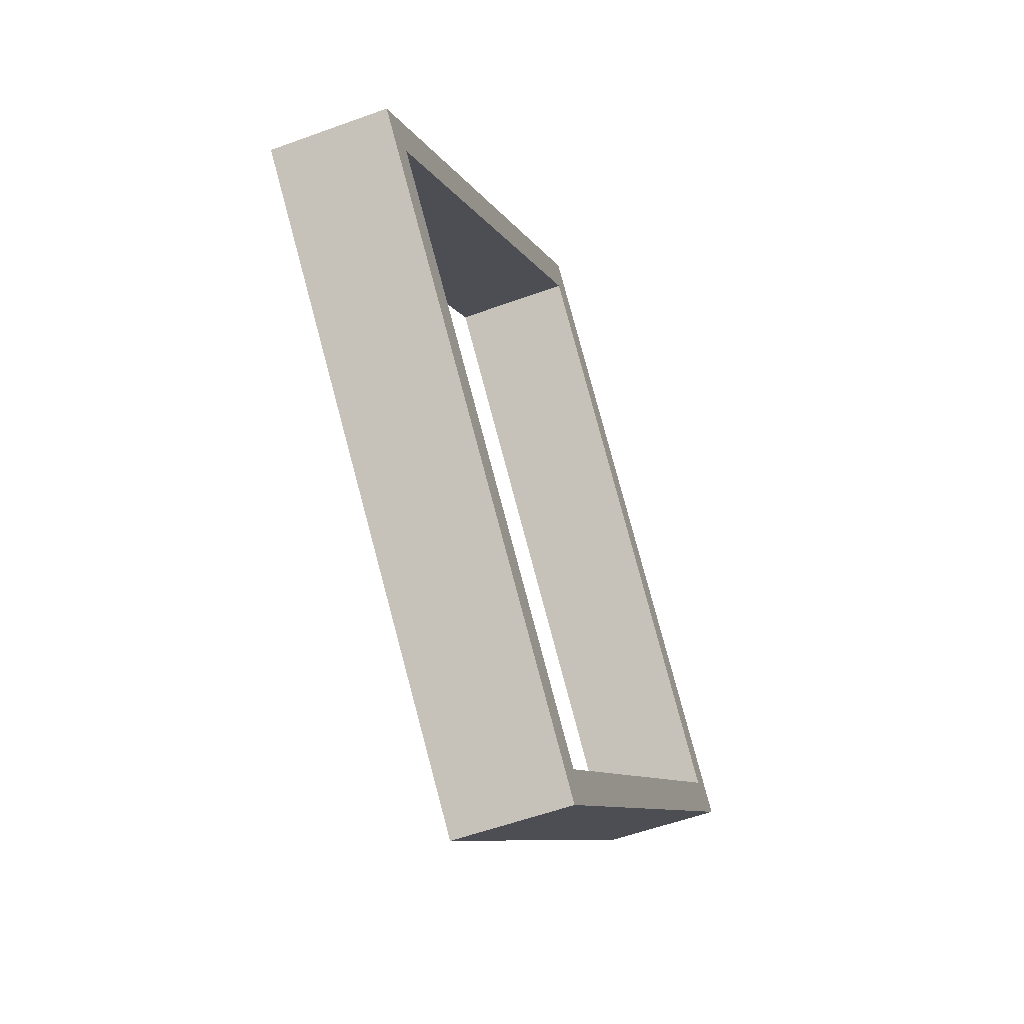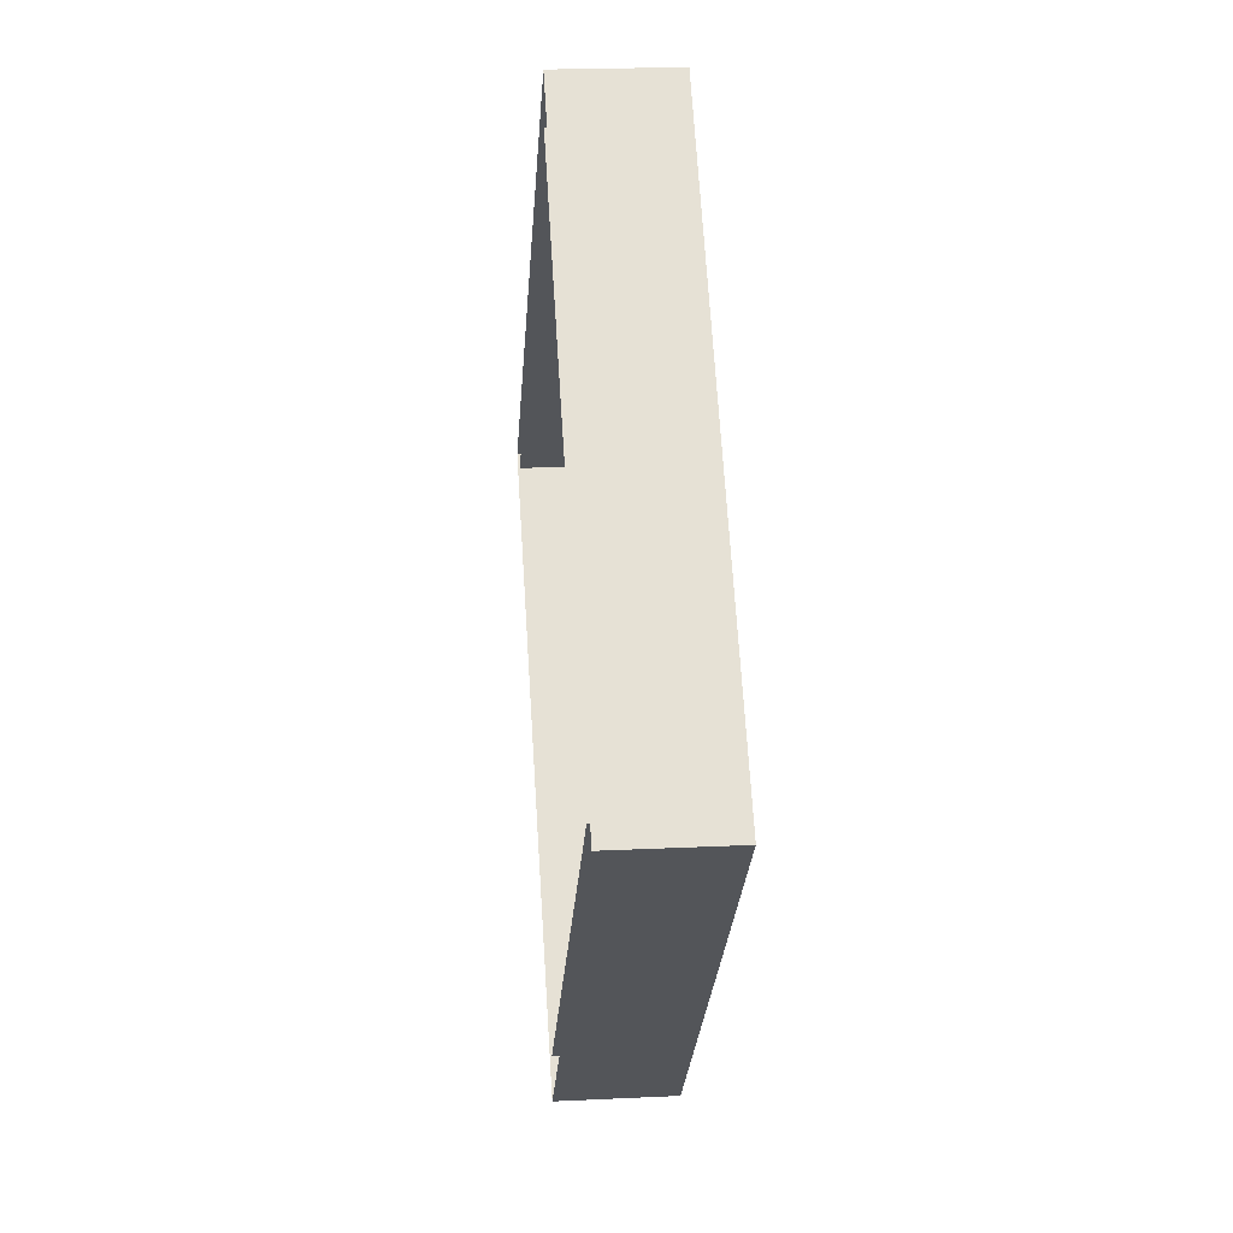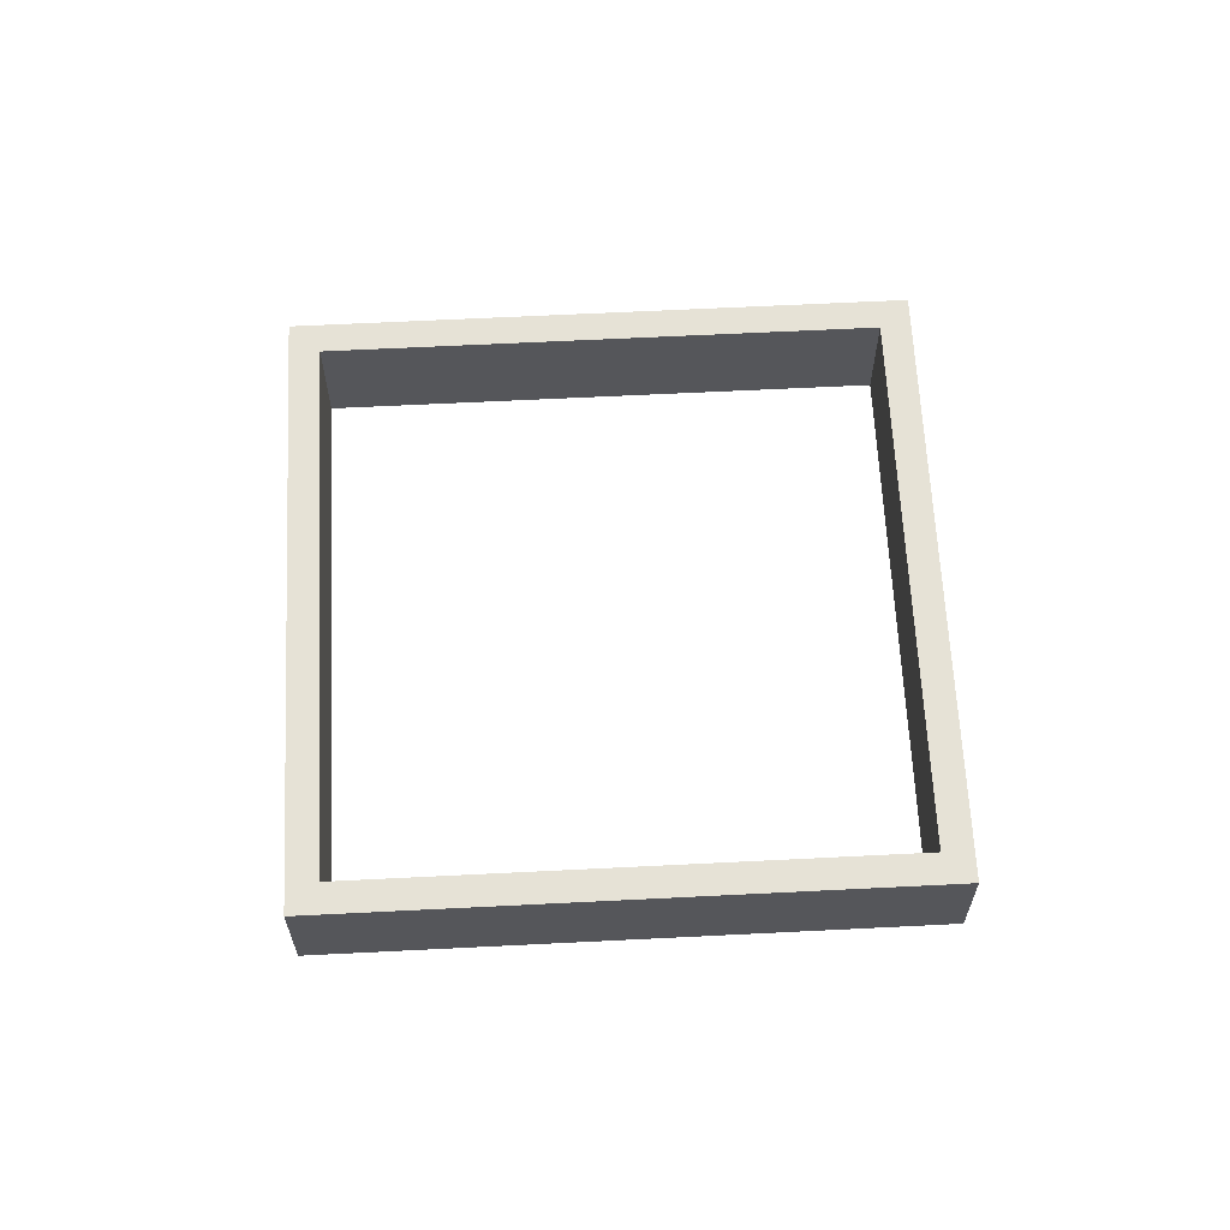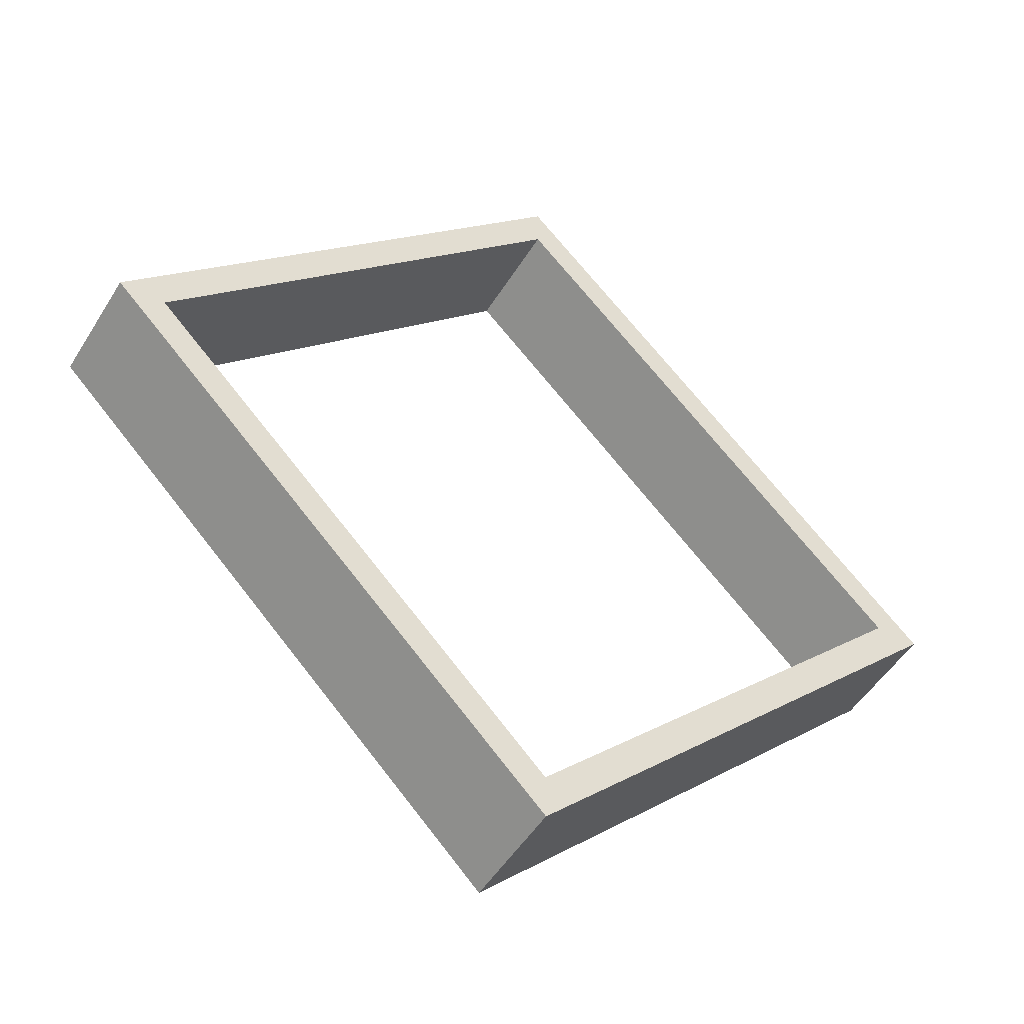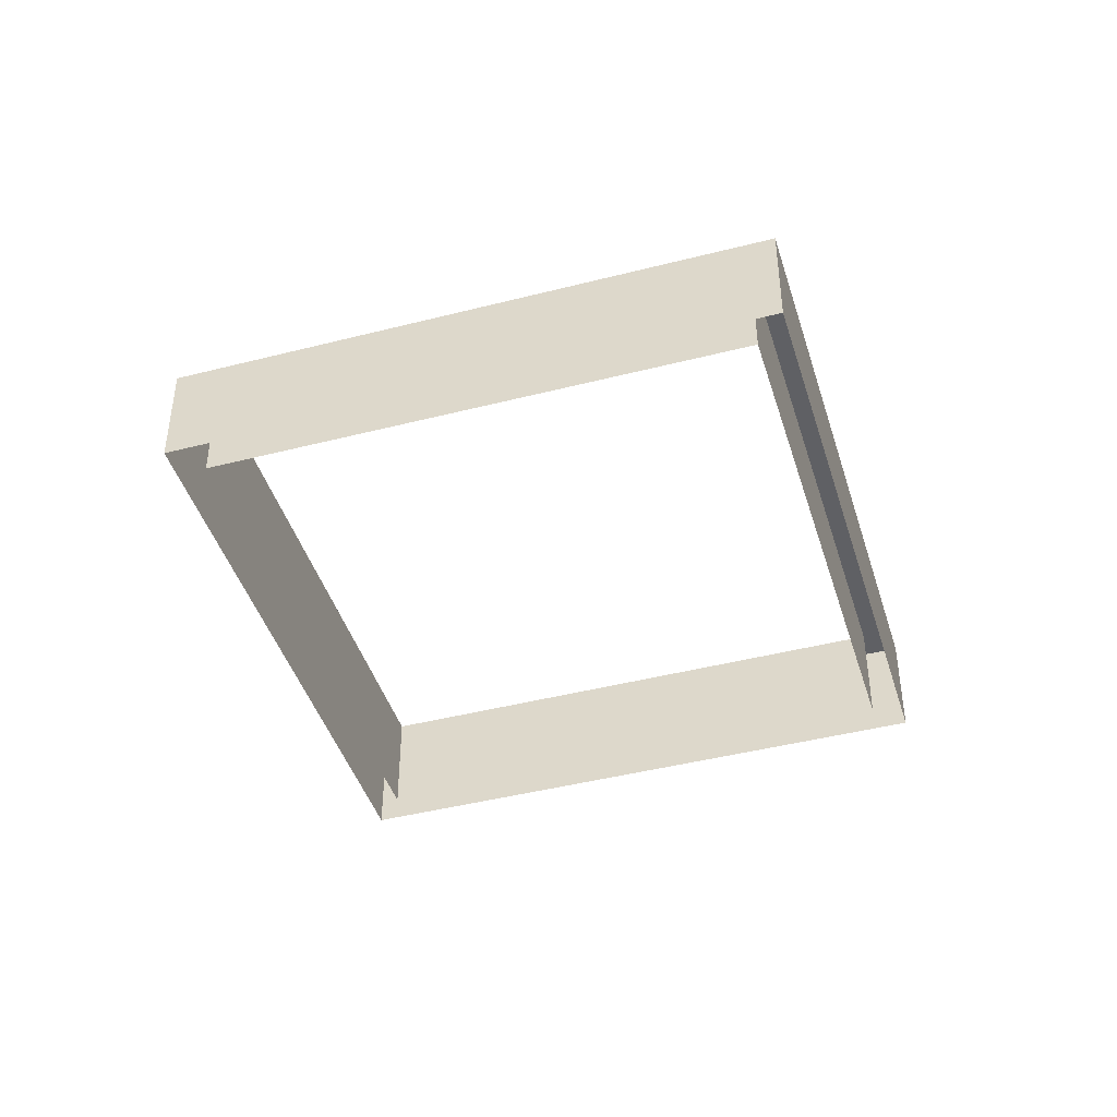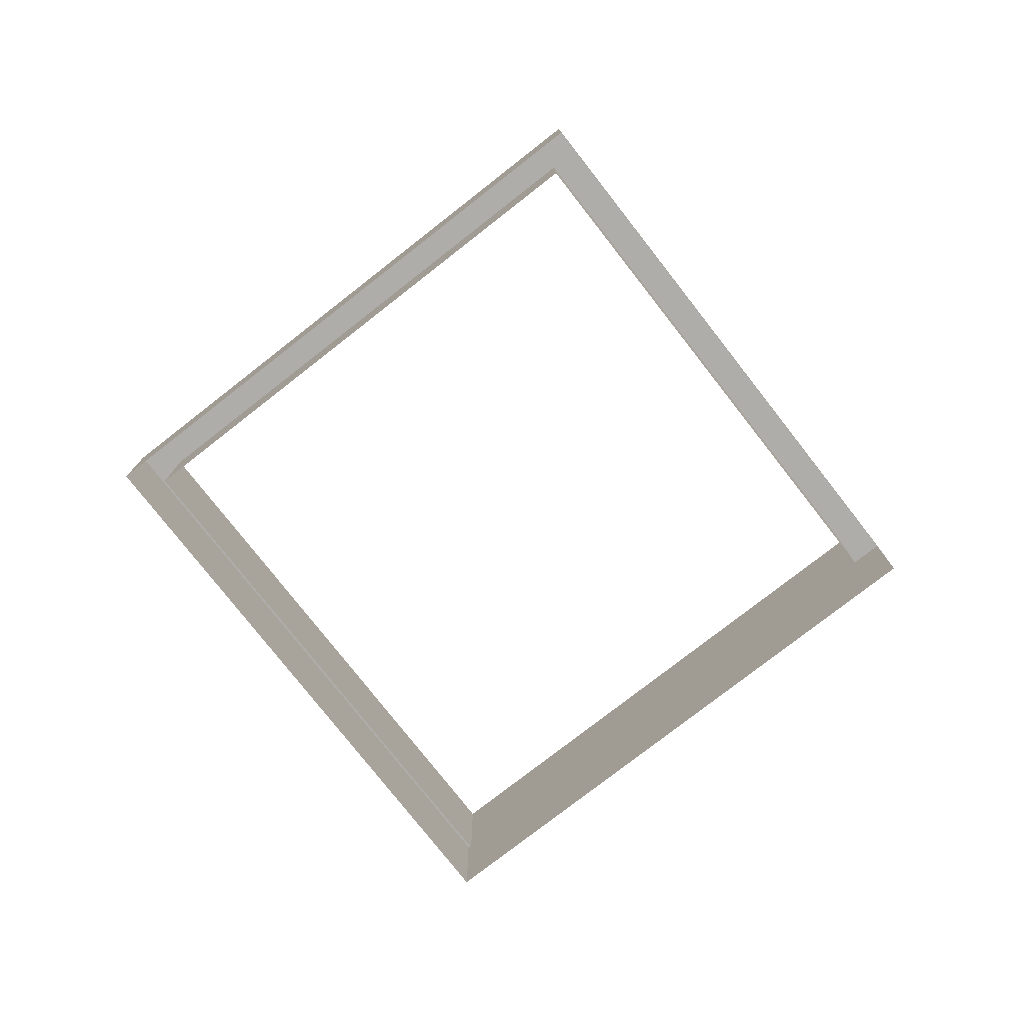
<metadata>
{"format":"obj","ext":"obj","renderer":"f3d","projection":"perspective","resolution":1024,"background":"white","views":[{"elev":-54.4,"azim":111.3,"up":"+Z"},{"elev":20.6,"azim":85.0,"up":"+Z"},{"elev":63.8,"azim":-137.9,"up":"+Y"},{"elev":-49.5,"azim":149.5,"up":"+Z"},{"elev":-43.6,"azim":61.8,"up":"+Y"},{"elev":-77.4,"azim":-7.0,"up":"+Y"}]}
</metadata>
<code>
o Tray
v 0 0 1
v 1 0 6.123e-17
v 1 0.25 6.123e-17
v 0 0.25 1
v 0 0.25 1
v 1 0.25 6.123e-17
v 0.9 0.25 5.511e-17
v 0 0.25 0.9
v 0 0.25 0.9
v 0.9 0.25 5.511e-17
v 0.9 0 5.511e-17
v 0 0 0.9
v 1 0 6.123e-17
v 1.225e-16 0 -1
v 1.225e-16 0.25 -1
v 1 0.25 6.123e-17
v 1 0.25 6.123e-17
v 1.225e-16 0.25 -1
v 1.102e-16 0.25 -0.9
v 0.9 0.25 5.511e-17
v 0.9 0.25 5.511e-17
v 1.102e-16 0.25 -0.9
v 1.102e-16 0 -0.9
v 0.9 0 5.511e-17
v 1.225e-16 0 -1
v -1 0 -1.837e-16
v -1 0.25 -1.837e-16
v 1.225e-16 0.25 -1
v 1.225e-16 0.25 -1
v -1 0.25 -1.837e-16
v -0.9 0.25 -1.653e-16
v 1.102e-16 0.25 -0.9
v 1.102e-16 0.25 -0.9
v -0.9 0.25 -1.653e-16
v -0.9 0 -1.653e-16
v 1.102e-16 0 -0.9
v -1 0 -1.837e-16
v 0 0 1
v 0 0.25 1
v -1 0.25 -1.837e-16
v -1 0.25 -1.837e-16
v 0 0.25 1
v 0 0.25 0.9
v -0.9 0.25 -1.653e-16
v -0.9 0.25 -1.653e-16
v 0 0.25 0.9
v 0 0 0.9
v -0.9 0 -1.653e-16
g Tray
f 1 2 3 4
f 5 6 7 8
f 9 10 11 12
f 13 14 15 16
f 17 18 19 20
f 21 22 23 24
f 25 26 27 28
f 29 30 31 32
f 33 34 35 36
f 37 38 39 40
f 41 42 43 44
f 45 46 47 48

</code>
